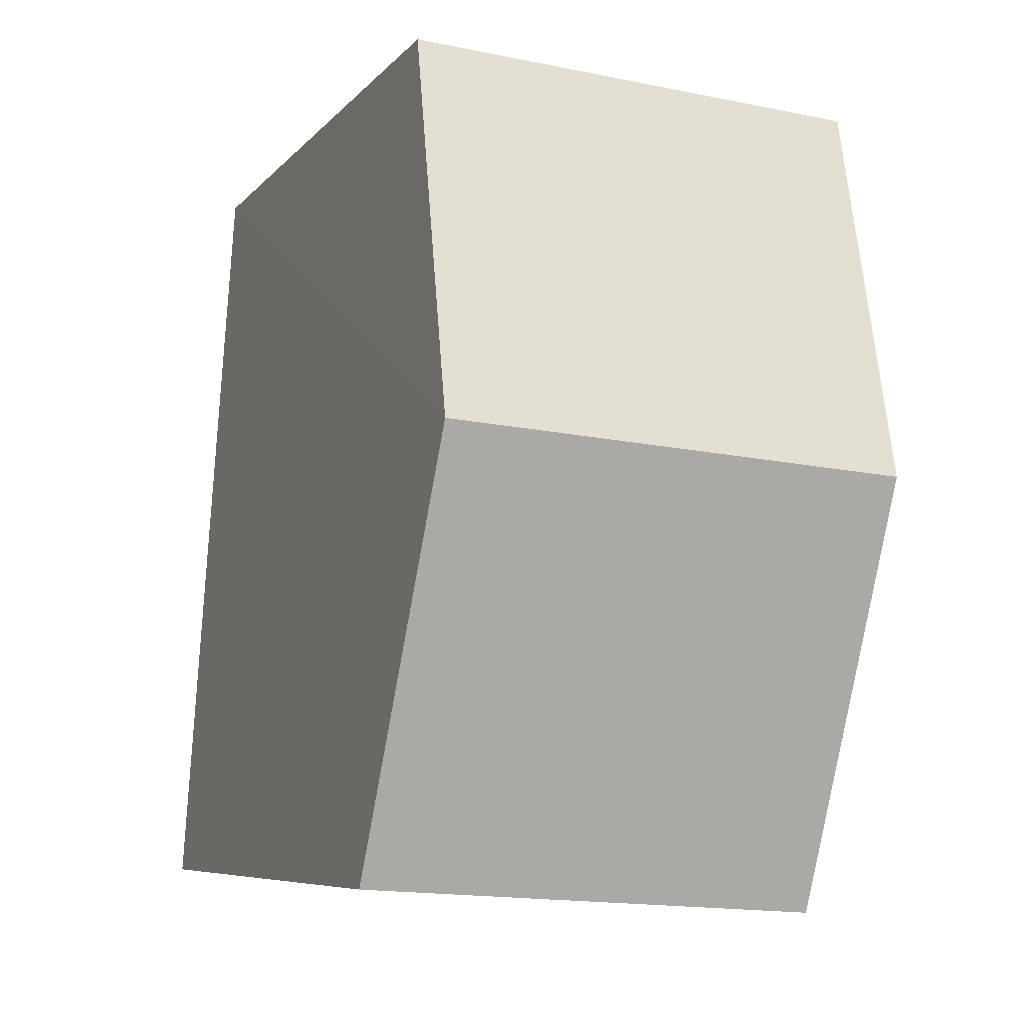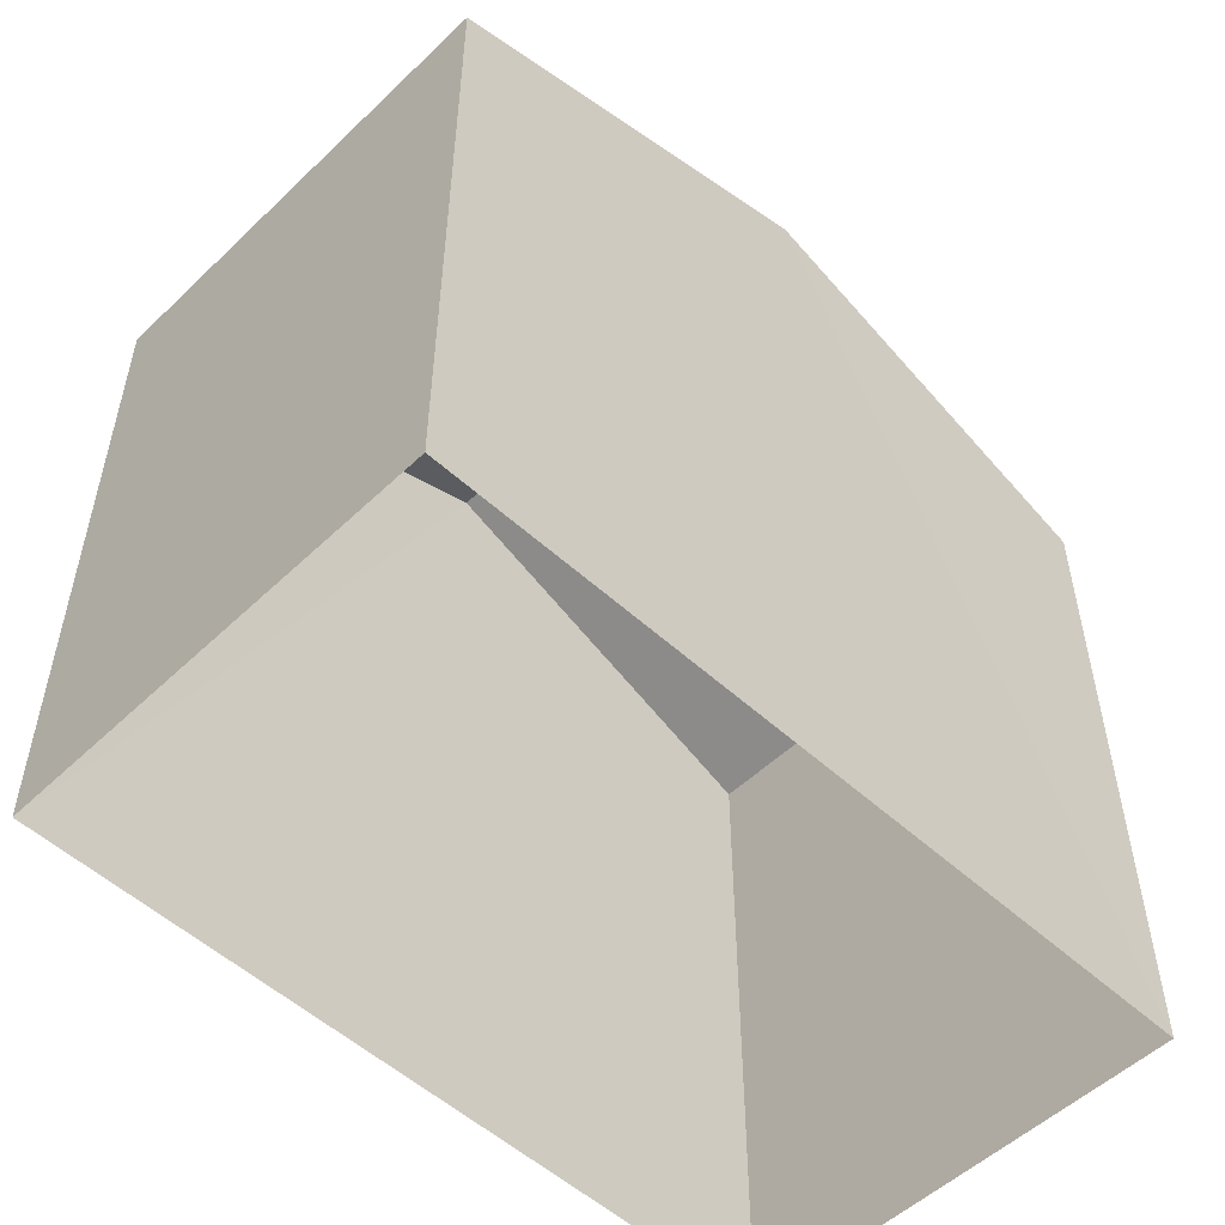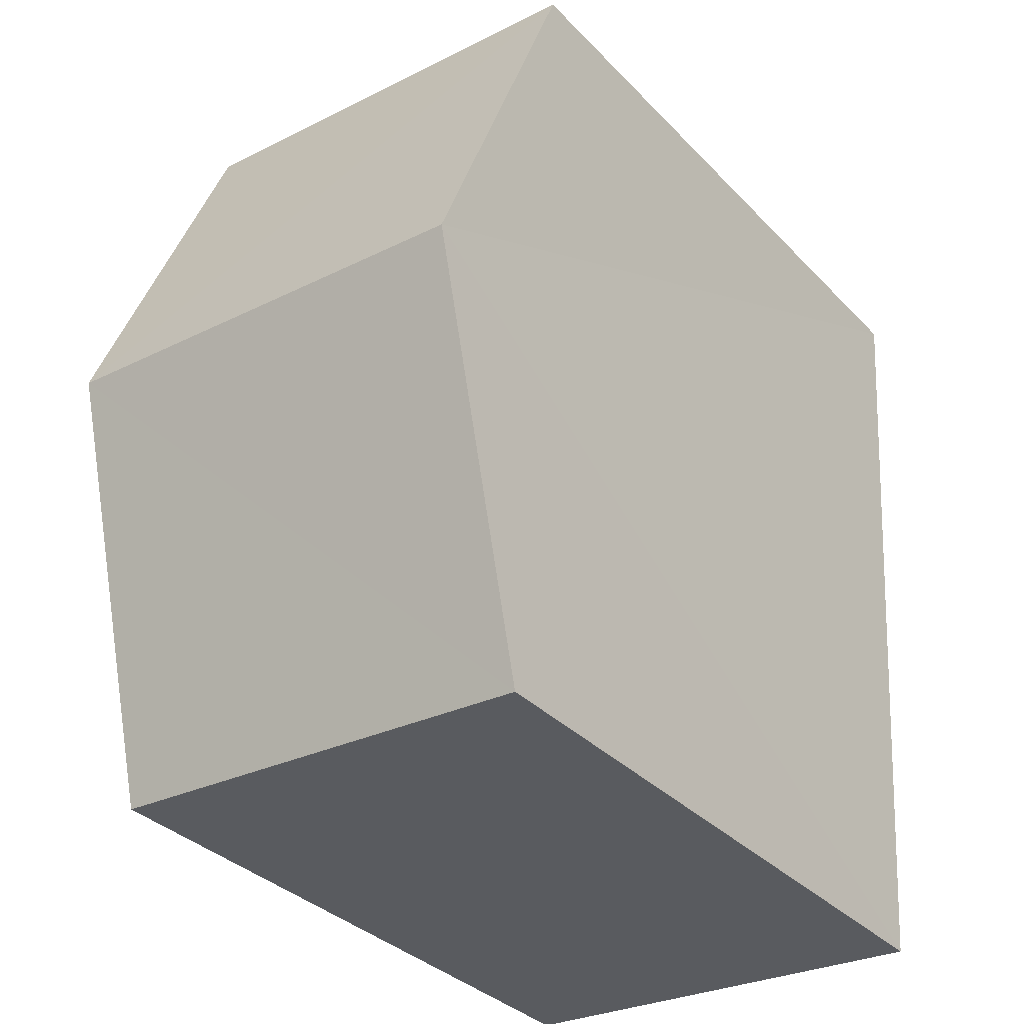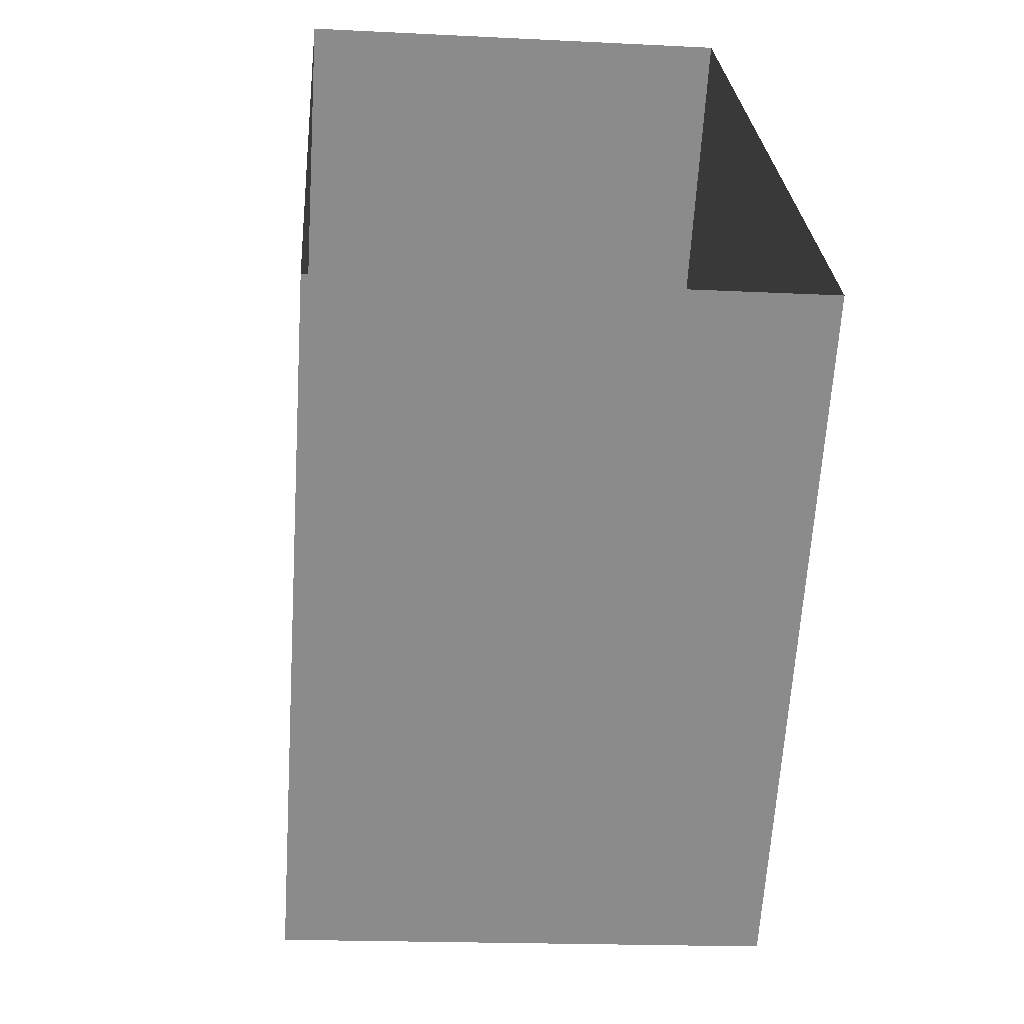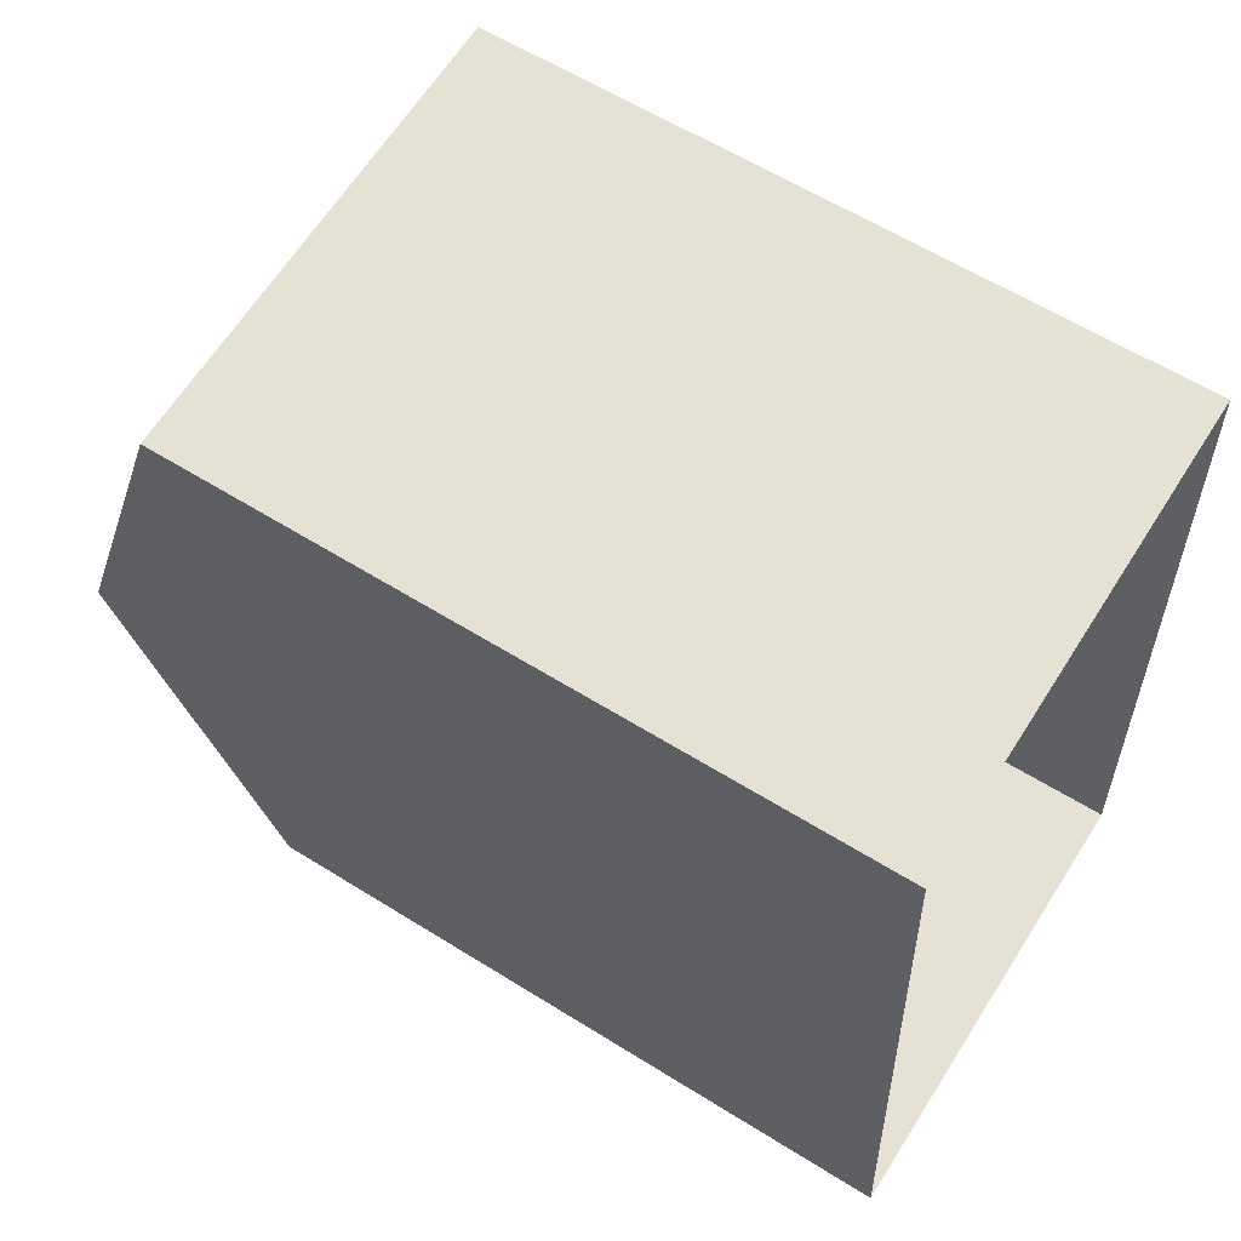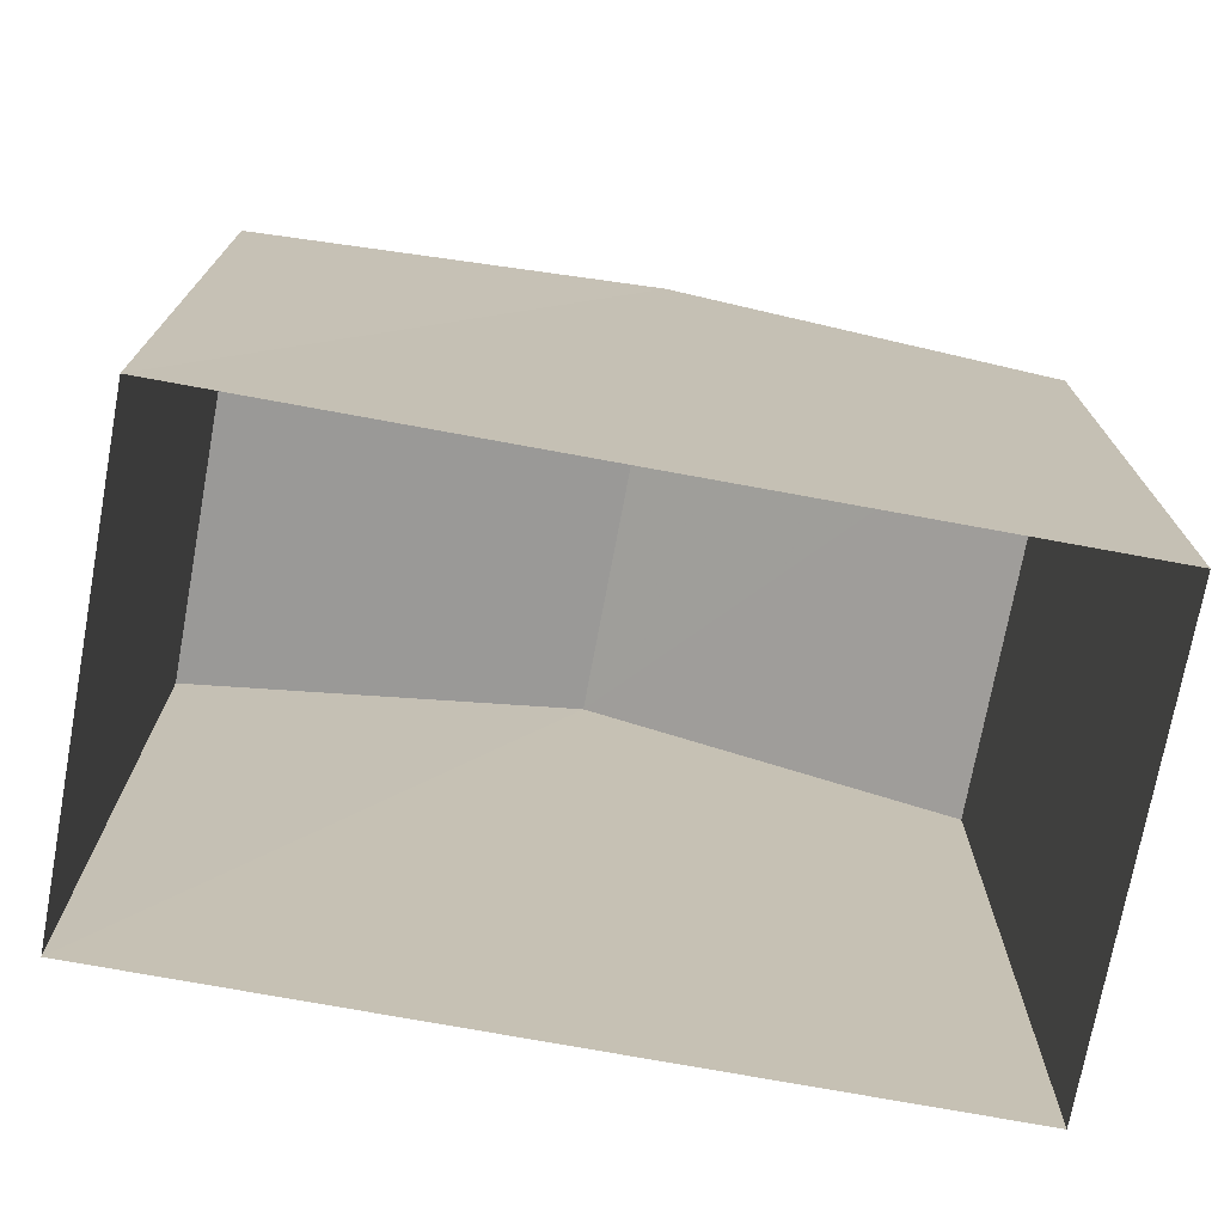
<metadata>
{"format":"obj","ext":"obj","renderer":"f3d","projection":"perspective","resolution":1024,"background":"white","views":[{"elev":-7.2,"azim":-21.7,"up":"+Y"},{"elev":-52.8,"azim":41.9,"up":"+Z"},{"elev":-34.4,"azim":36.7,"up":"+Y"},{"elev":-63.9,"azim":176.3,"up":"+Y"},{"elev":60.3,"azim":122.6,"up":"+Y"},{"elev":-73.7,"azim":75.9,"up":"+Z"}]}
</metadata>
<code>
v -3.738e+05 -1.034e+05 26.83
v -3.738e+05 -1.034e+05 26.82
v -3.738e+05 -1.034e+05 26.82
v -3.738e+05 -1.034e+05 26.82
v -3.738e+05 -1.034e+05 33.95
v -3.738e+05 -1.034e+05 33.95
v -3.738e+05 -1.034e+05 35.45
v -3.738e+05 -1.034e+05 35.45
v -3.738e+05 -1.034e+05 33.95
v -3.738e+05 -1.034e+05 33.95
f 1 2 3
f 1 4 2
f 5 6 7
f 8 5 7
f 7 9 8
f 7 10 9
f 6 4 7
f 4 1 7
f 1 10 7
f 6 2 4
f 6 5 2
f 9 3 8
f 3 2 8
f 2 5 8
f 10 1 3
f 9 10 3

</code>
